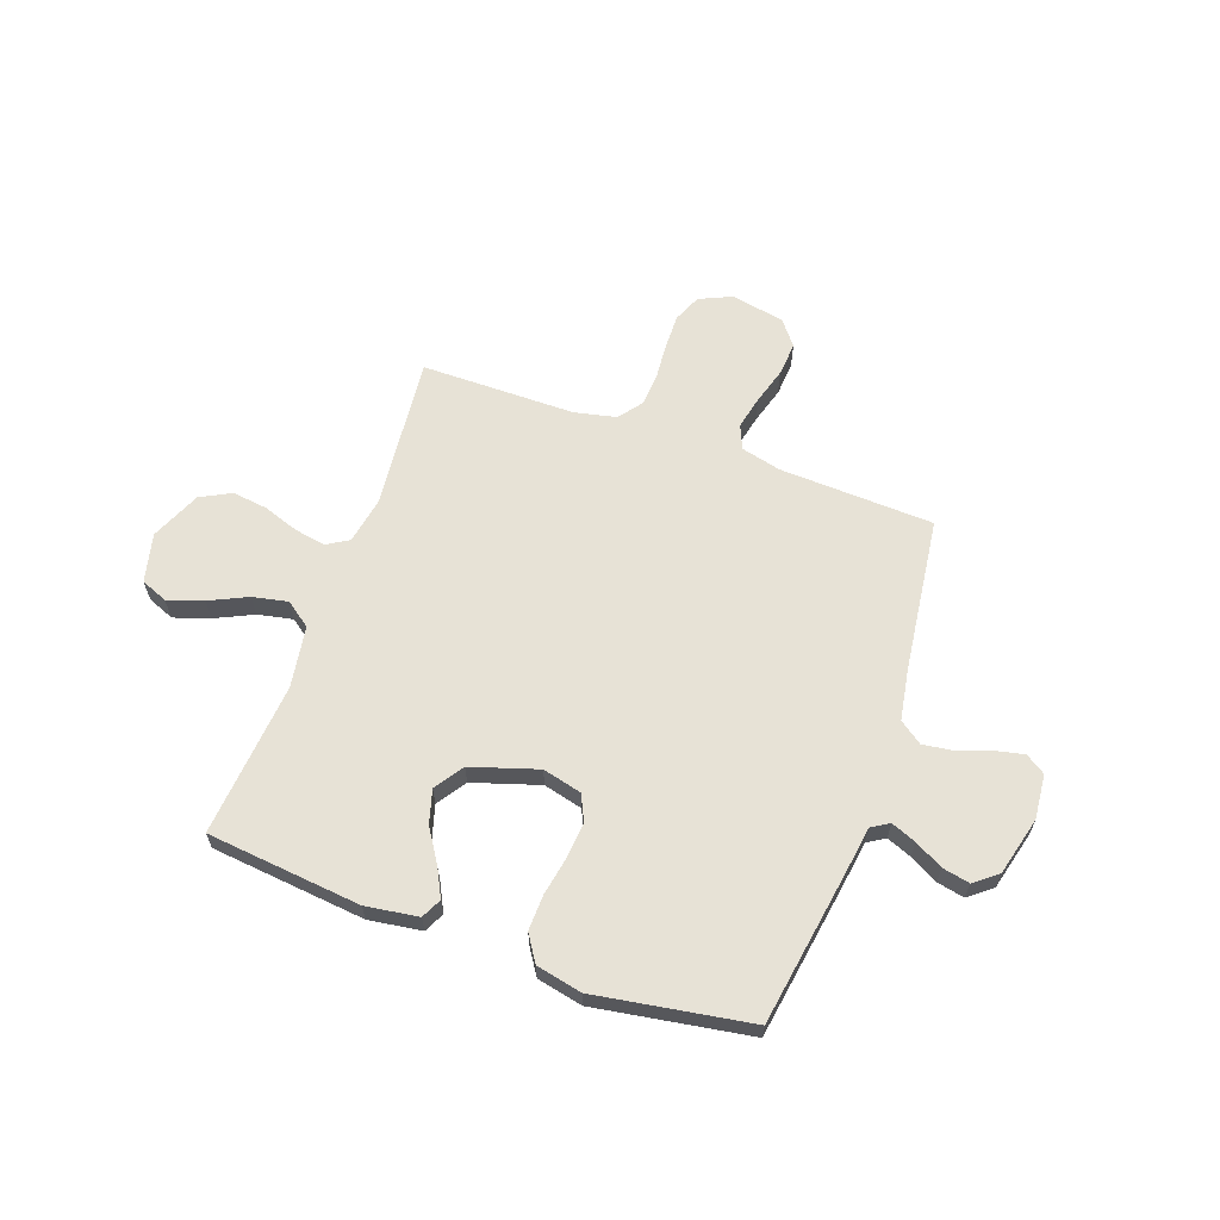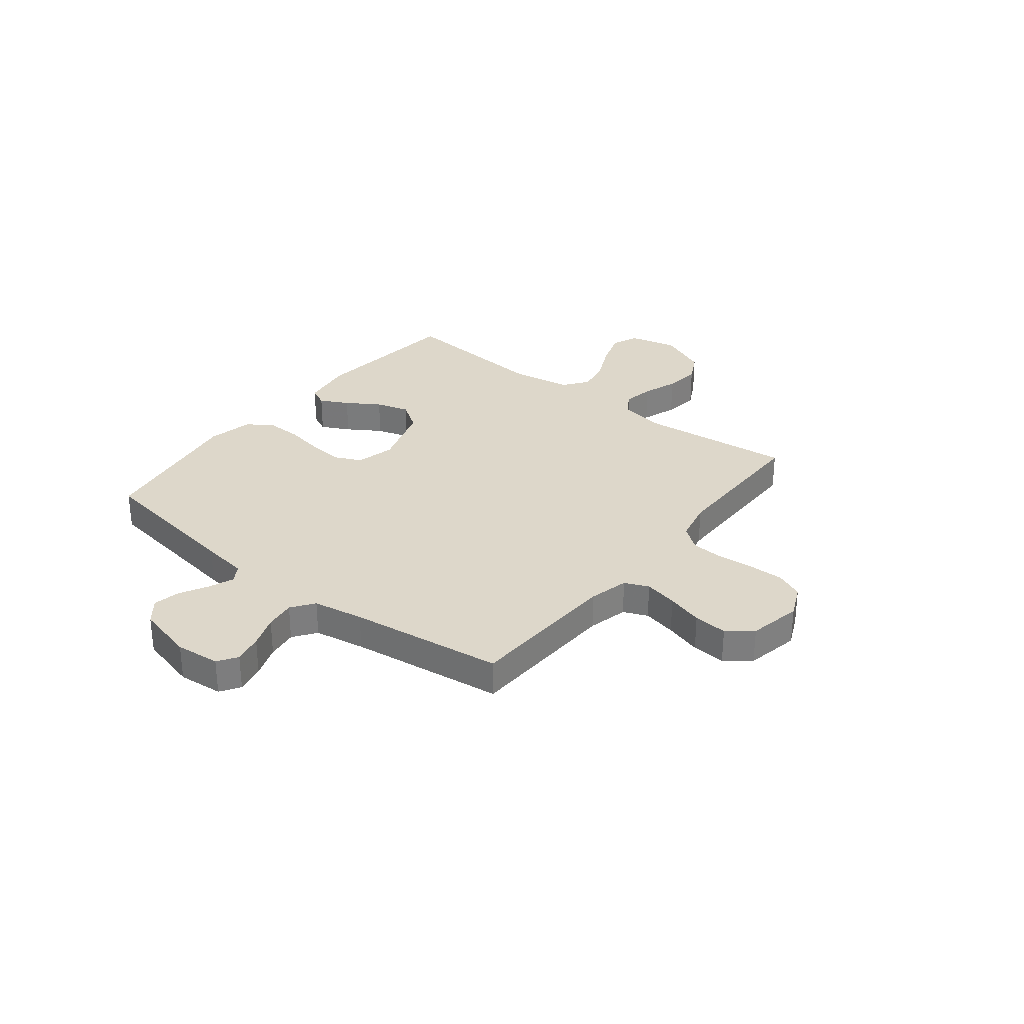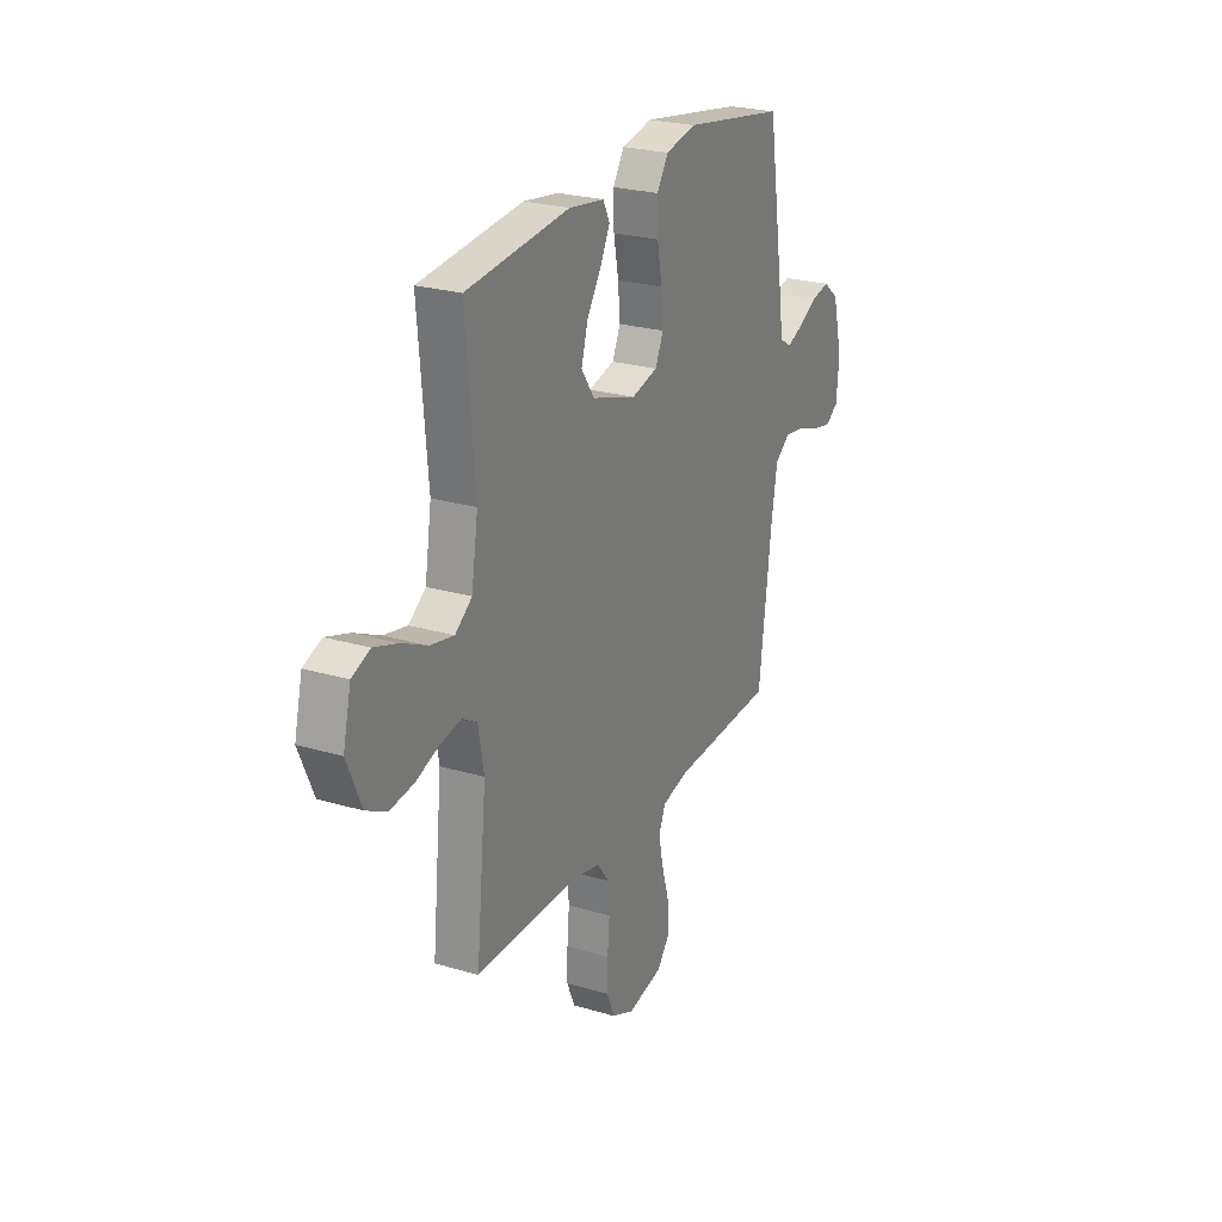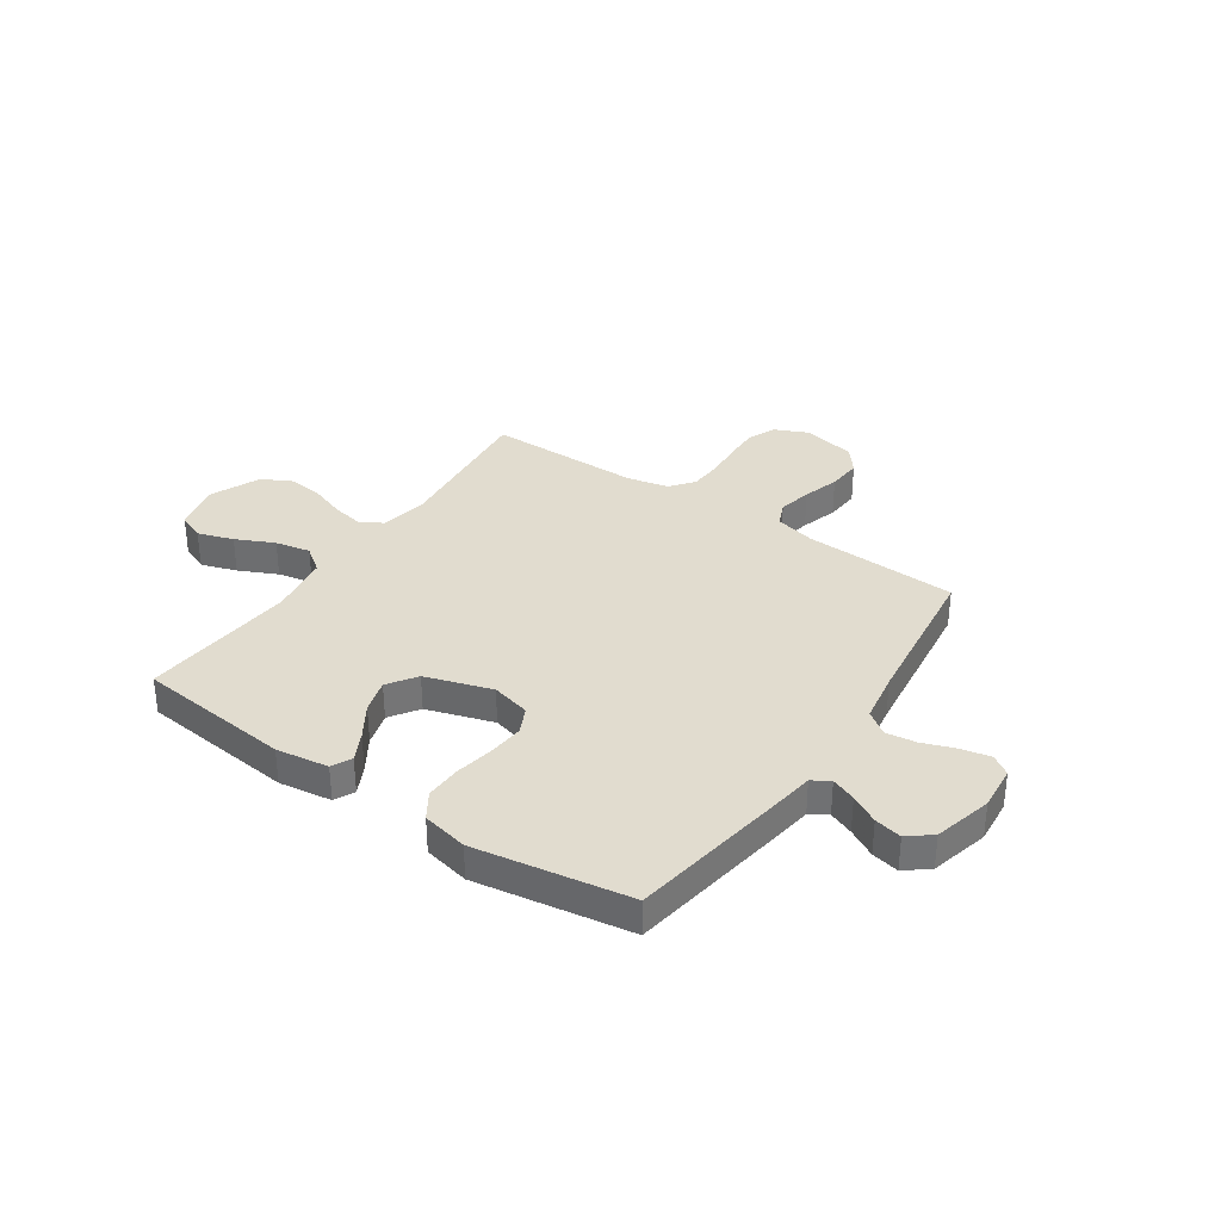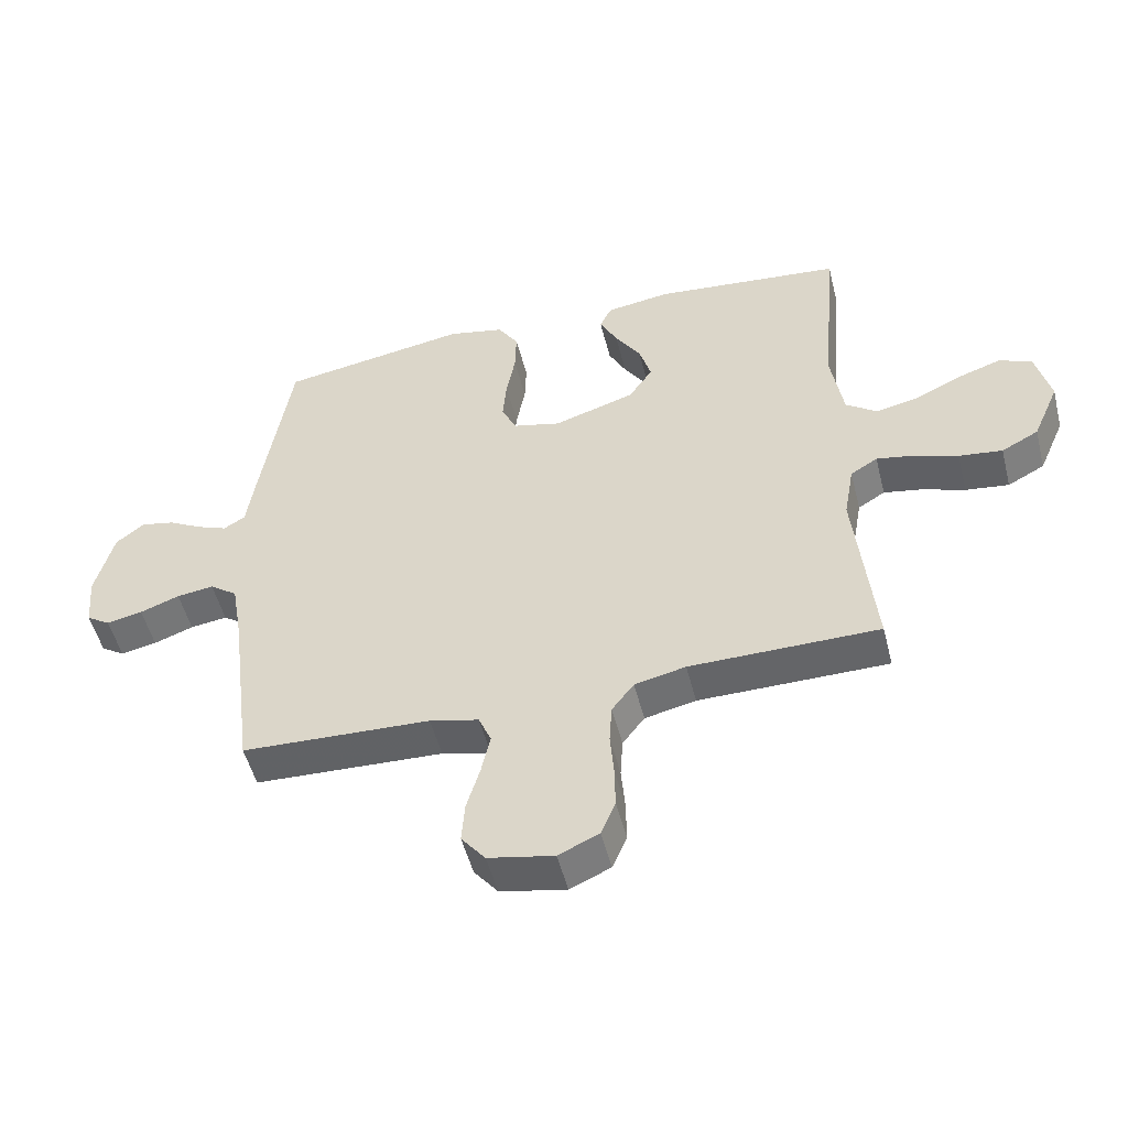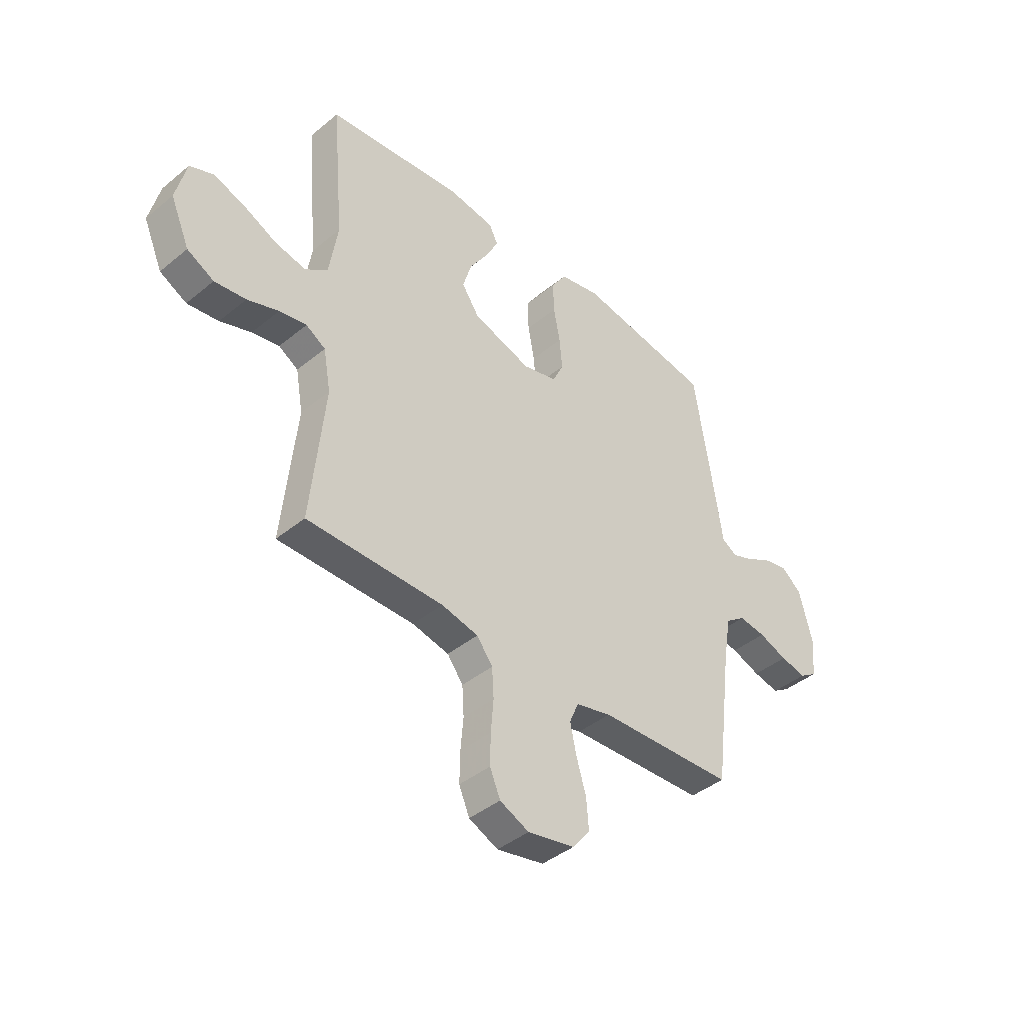
<metadata>
{"format":"obj","ext":"obj","renderer":"f3d","projection":"perspective","resolution":1024,"background":"white","views":[{"elev":62.9,"azim":19.7,"up":"+Y"},{"elev":30.9,"azim":128.2,"up":"+Y"},{"elev":24.6,"azim":-64.1,"up":"+Z"},{"elev":34.5,"azim":34.3,"up":"+Y"},{"elev":-51.4,"azim":-165.8,"up":"+Z"},{"elev":-41.6,"azim":-45.3,"up":"+Z"}]}
</metadata>
<code>
v 0.5 0.07 0.5
v 0.547 0.07 0.2
v 0.56 0.07 0.11
v 0.594 0.07 0.089
v 0.642 0.07 0.108
v 0.697 0.07 0.138
v 0.75 0.07 0.149
v 0.795 0.07 0.113
v 0.824 0.07 0
v 0.816 0.07 -0.087
v 0.778 0.07 -0.112
v 0.721 0.07 -0.1
v 0.658 0.07 -0.077
v 0.599 0.07 -0.069
v 0.555 0.07 -0.101
v 0.538 0.07 -0.2
v 0.5 0.07 -0.5
v 0.2 0.07 -0.513
v 0.122 0.07 -0.532
v 0.102 0.07 -0.579
v 0.116 0.07 -0.644
v 0.137 0.07 -0.715
v 0.142 0.07 -0.781
v 0.104 0.07 -0.829
v 0 0.07 -0.85
v -0.064 0.07 -0.821
v -0.087 0.07 -0.767
v -0.086 0.07 -0.7
v -0.08 0.07 -0.629
v -0.084 0.07 -0.565
v -0.119 0.07 -0.519
v -0.2 0.07 -0.501
v -0.5 0.07 -0.5
v -0.47 0.07 -0.2
v -0.486 0.07 -0.11
v -0.529 0.07 -0.084
v -0.589 0.07 -0.095
v -0.658 0.07 -0.119
v -0.727 0.07 -0.128
v -0.786 0.07 -0.097
v -0.828 0.07 0
v -0.805 0.07 0.095
v -0.753 0.07 0.116
v -0.684 0.07 0.093
v -0.61 0.07 0.058
v -0.542 0.07 0.044
v -0.493 0.07 0.08
v -0.474 0.07 0.2
v -0.5 0.07 0.5
v -0.2 0.07 0.531
v -0.098 0.07 0.516
v -0.079 0.07 0.477
v -0.107 0.07 0.422
v -0.148 0.07 0.358
v -0.167 0.07 0.293
v -0.129 0.07 0.237
v 0 0.07 0.196
v 0.076 0.07 0.215
v 0.1 0.07 0.266
v 0.094 0.07 0.335
v 0.08 0.07 0.41
v 0.078 0.07 0.479
v 0.111 0.07 0.53
v 0.2 0.07 0.549
v 0.5 0 0.5
v 0.547 0 0.2
v 0.56 0 0.11
v 0.594 0 0.089
v 0.642 0 0.108
v 0.697 0 0.138
v 0.75 0 0.149
v 0.795 0 0.113
v 0.824 0 0
v 0.816 0 -0.087
v 0.778 0 -0.112
v 0.721 0 -0.1
v 0.658 0 -0.077
v 0.599 0 -0.069
v 0.555 0 -0.101
v 0.538 0 -0.2
v 0.5 0 -0.5
v 0.2 0 -0.513
v 0.122 0 -0.532
v 0.102 0 -0.579
v 0.116 0 -0.644
v 0.137 0 -0.715
v 0.142 0 -0.781
v 0.104 0 -0.829
v 0 0 -0.85
v -0.064 0 -0.821
v -0.087 0 -0.767
v -0.086 0 -0.7
v -0.08 0 -0.629
v -0.084 0 -0.565
v -0.119 0 -0.519
v -0.2 0 -0.501
v -0.5 0 -0.5
v -0.47 0 -0.2
v -0.486 0 -0.11
v -0.529 0 -0.084
v -0.589 0 -0.095
v -0.658 0 -0.119
v -0.727 0 -0.128
v -0.786 0 -0.097
v -0.828 0 0
v -0.805 0 0.095
v -0.753 0 0.116
v -0.684 0 0.093
v -0.61 0 0.058
v -0.542 0 0.044
v -0.493 0 0.08
v -0.474 0 0.2
v -0.5 0 0.5
v -0.2 0 0.531
v -0.098 0 0.516
v -0.079 0 0.477
v -0.107 0 0.422
v -0.148 0 0.358
v -0.167 0 0.293
v -0.129 0 0.237
v 0 0 0.196
v 0.076 0 0.215
v 0.1 0 0.266
v 0.094 0 0.335
v 0.08 0 0.41
v 0.078 0 0.479
v 0.111 0 0.53
v 0.2 0 0.549
f 1 2 3
f 64 1 3
f 63 64 3
f 62 63 3
f 61 62 3
f 60 61 3
f 59 60 3 4
f 58 59 4
f 57 58 4
f 52 53 54
f 51 52 54
f 50 51 54
f 49 50 54
f 48 49 54
f 47 48 54 55
f 46 47 55 56
f 43 44 45
f 42 43 45
f 41 42 45
f 40 41 45
f 39 40 45
f 38 39 45
f 37 38 45
f 36 37 45 46
f 46 56 57
f 36 46 57
f 35 36 57
f 32 33 34
f 35 57 4
f 34 35 4
f 32 34 4
f 31 32 4
f 27 28 29
f 26 27 29
f 25 26 29
f 24 25 29
f 23 24 29
f 22 23 29
f 21 22 29
f 20 21 29 30
f 16 17 18
f 15 16 18 19
f 11 12 13
f 10 11 13
f 9 10 13
f 8 9 13
f 7 8 13
f 6 7 13
f 5 6 13
f 5 13 14
f 4 5 14 15
f 19 20 30 31
f 4 15 19 31
f 67 66 65
f 67 65 128
f 67 128 127
f 67 127 126
f 67 126 125
f 67 125 124
f 68 67 124 123
f 68 123 122
f 68 122 121
f 118 117 116
f 118 116 115
f 118 115 114
f 118 114 113
f 118 113 112
f 119 118 112 111
f 120 119 111 110
f 109 108 107
f 109 107 106
f 109 106 105
f 109 105 104
f 109 104 103
f 109 103 102
f 109 102 101
f 110 109 101 100
f 121 120 110
f 121 110 100
f 121 100 99
f 98 97 96
f 68 121 99
f 68 99 98
f 68 98 96
f 68 96 95
f 93 92 91
f 93 91 90
f 93 90 89
f 93 89 88
f 93 88 87
f 93 87 86
f 93 86 85
f 94 93 85 84
f 82 81 80
f 83 82 80 79
f 77 76 75
f 77 75 74
f 77 74 73
f 77 73 72
f 77 72 71
f 77 71 70
f 77 70 69
f 78 77 69
f 79 78 69 68
f 95 94 84 83
f 95 83 79 68
f 1 65 66 2
f 2 66 67 3
f 3 67 68 4
f 4 68 69 5
f 5 69 70 6
f 6 70 71 7
f 7 71 72 8
f 8 72 73 9
f 9 73 74 10
f 10 74 75 11
f 11 75 76 12
f 12 76 77 13
f 13 77 78 14
f 14 78 79 15
f 15 79 80 16
f 16 80 81 17
f 17 81 82 18
f 18 82 83 19
f 19 83 84 20
f 20 84 85 21
f 21 85 86 22
f 22 86 87 23
f 23 87 88 24
f 24 88 89 25
f 25 89 90 26
f 26 90 91 27
f 27 91 92 28
f 28 92 93 29
f 29 93 94 30
f 30 94 95 31
f 31 95 96 32
f 32 96 97 33
f 33 97 98 34
f 34 98 99 35
f 35 99 100 36
f 36 100 101 37
f 37 101 102 38
f 38 102 103 39
f 39 103 104 40
f 40 104 105 41
f 41 105 106 42
f 42 106 107 43
f 43 107 108 44
f 44 108 109 45
f 45 109 110 46
f 46 110 111 47
f 47 111 112 48
f 48 112 113 49
f 49 113 114 50
f 50 114 115 51
f 51 115 116 52
f 52 116 117 53
f 53 117 118 54
f 54 118 119 55
f 55 119 120 56
f 56 120 121 57
f 57 121 122 58
f 58 122 123 59
f 59 123 124 60
f 60 124 125 61
f 61 125 126 62
f 62 126 127 63
f 63 127 128 64
f 64 128 65 1

</code>
